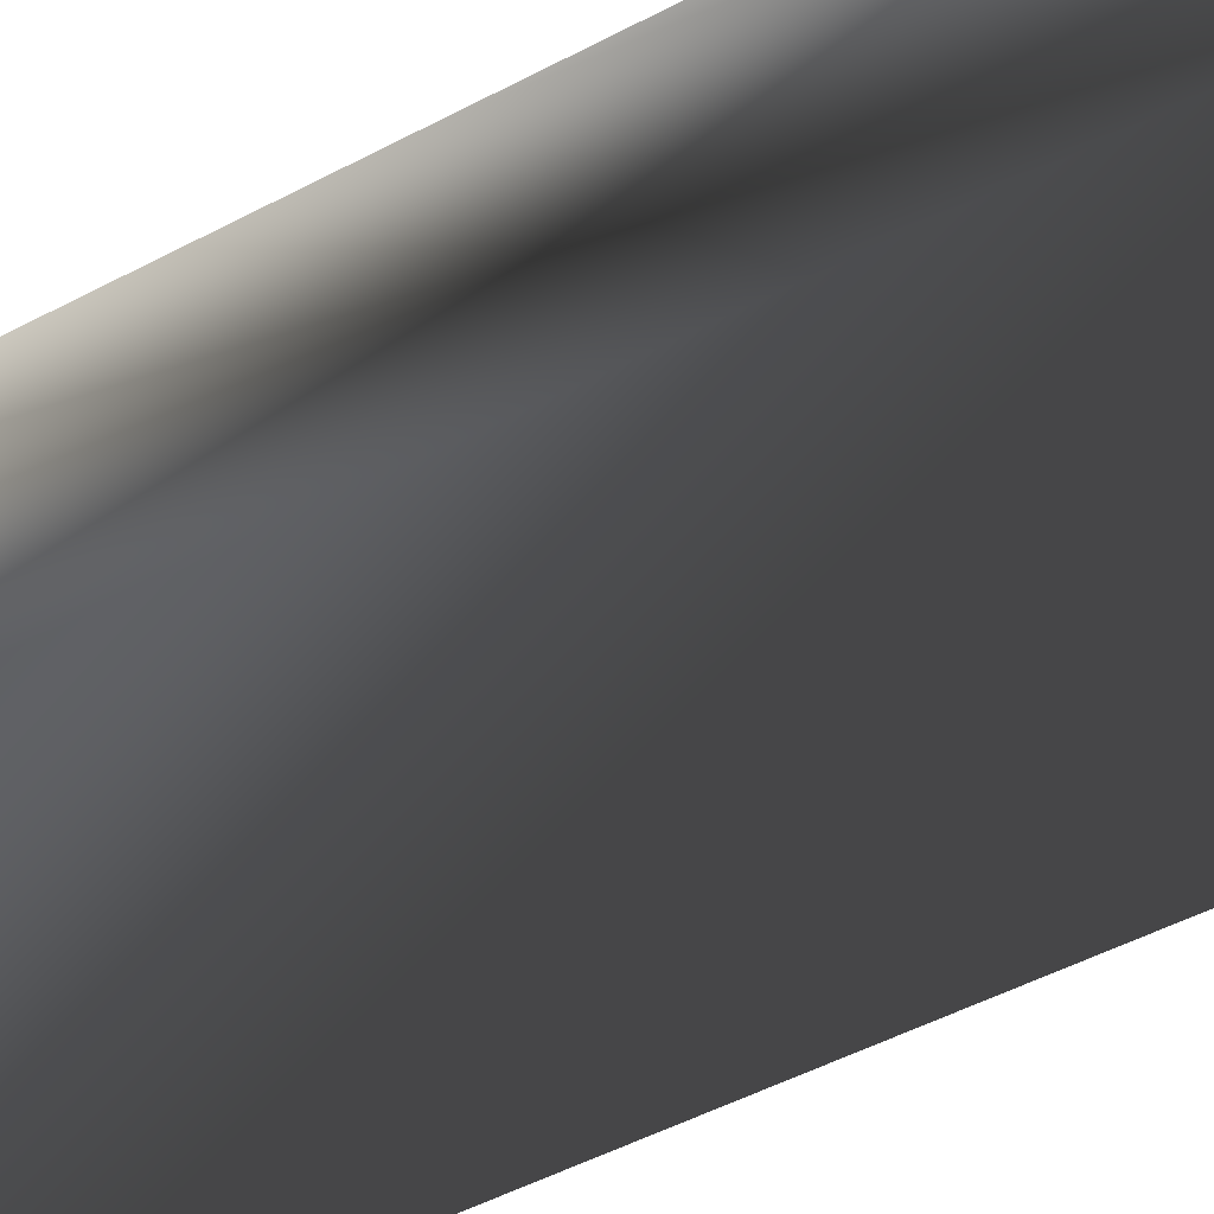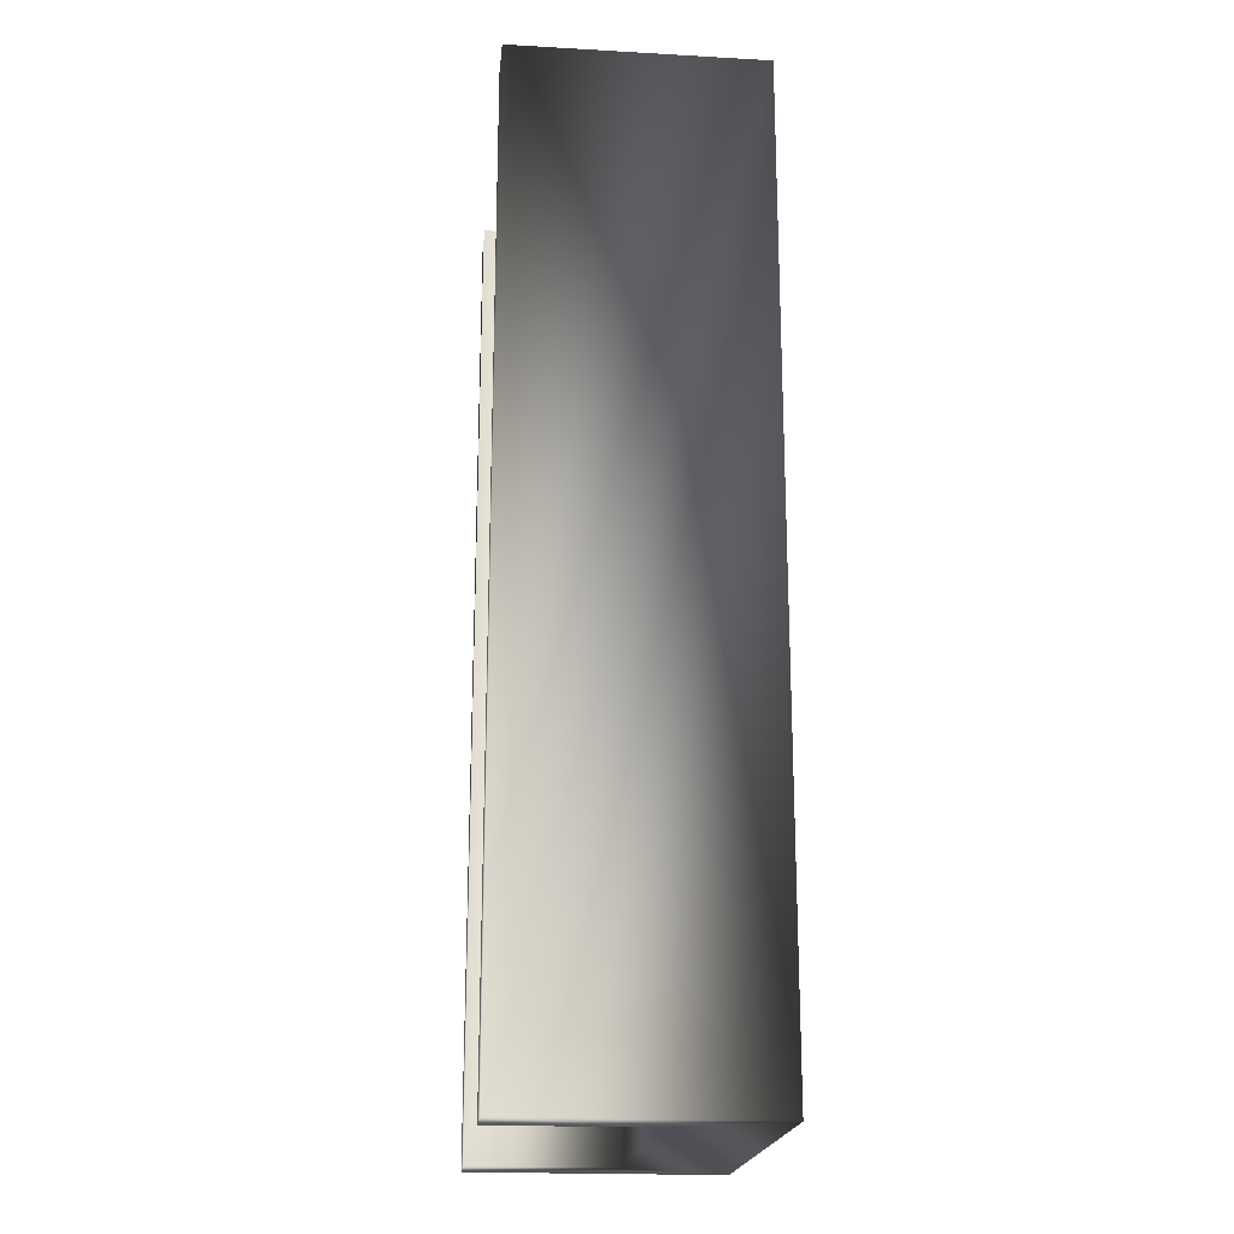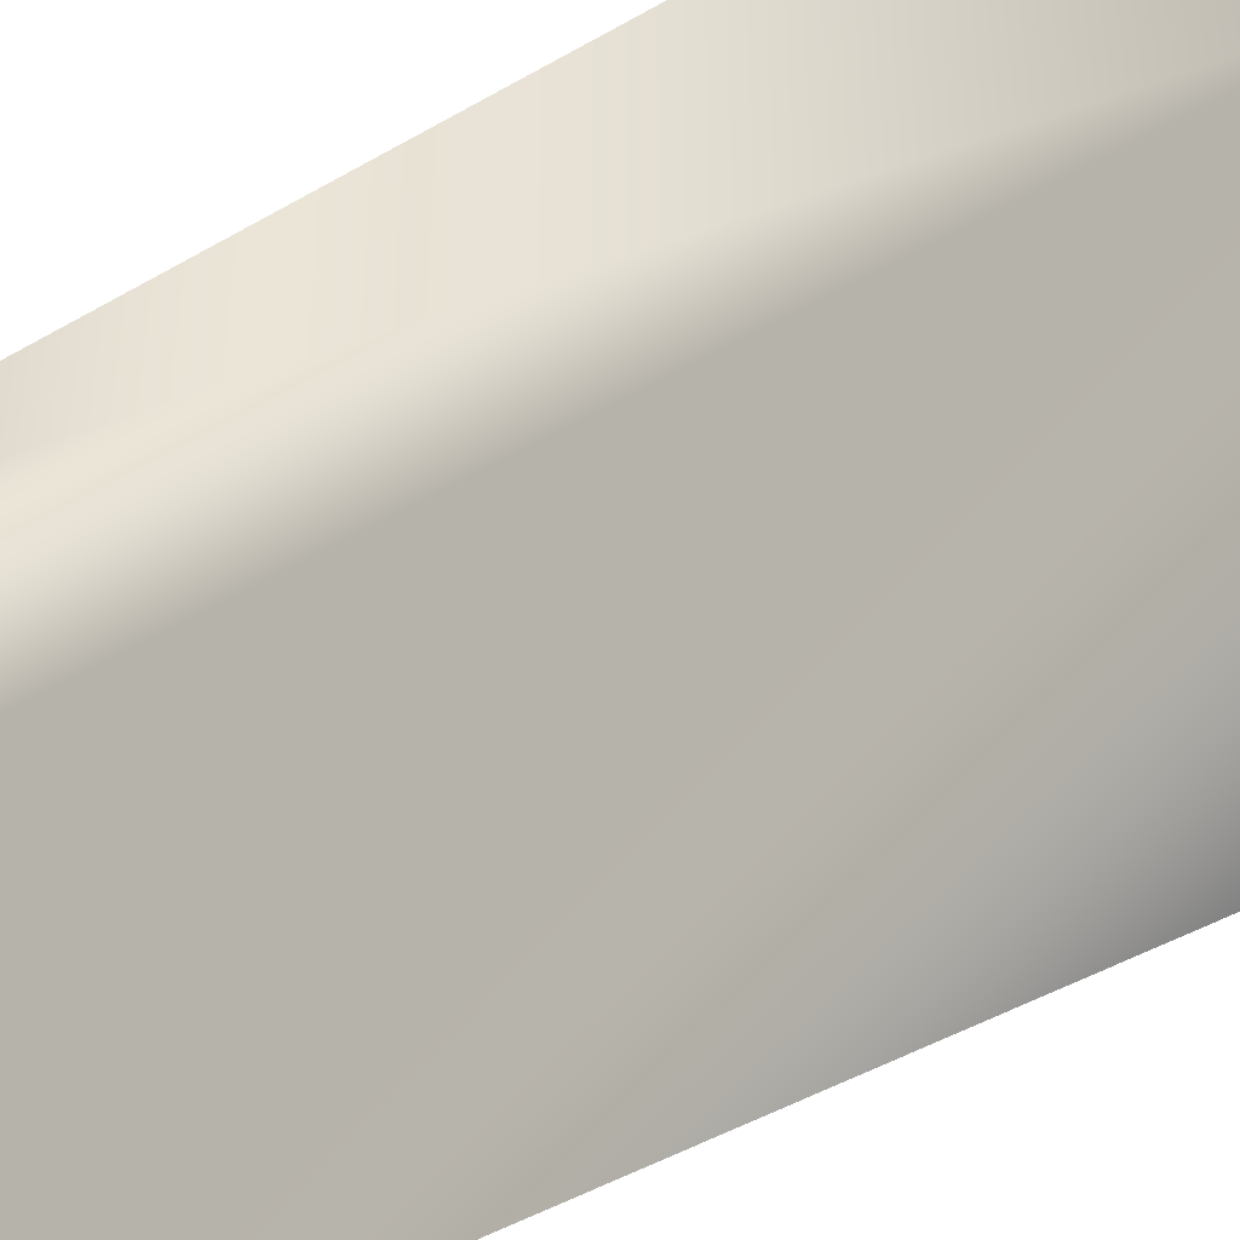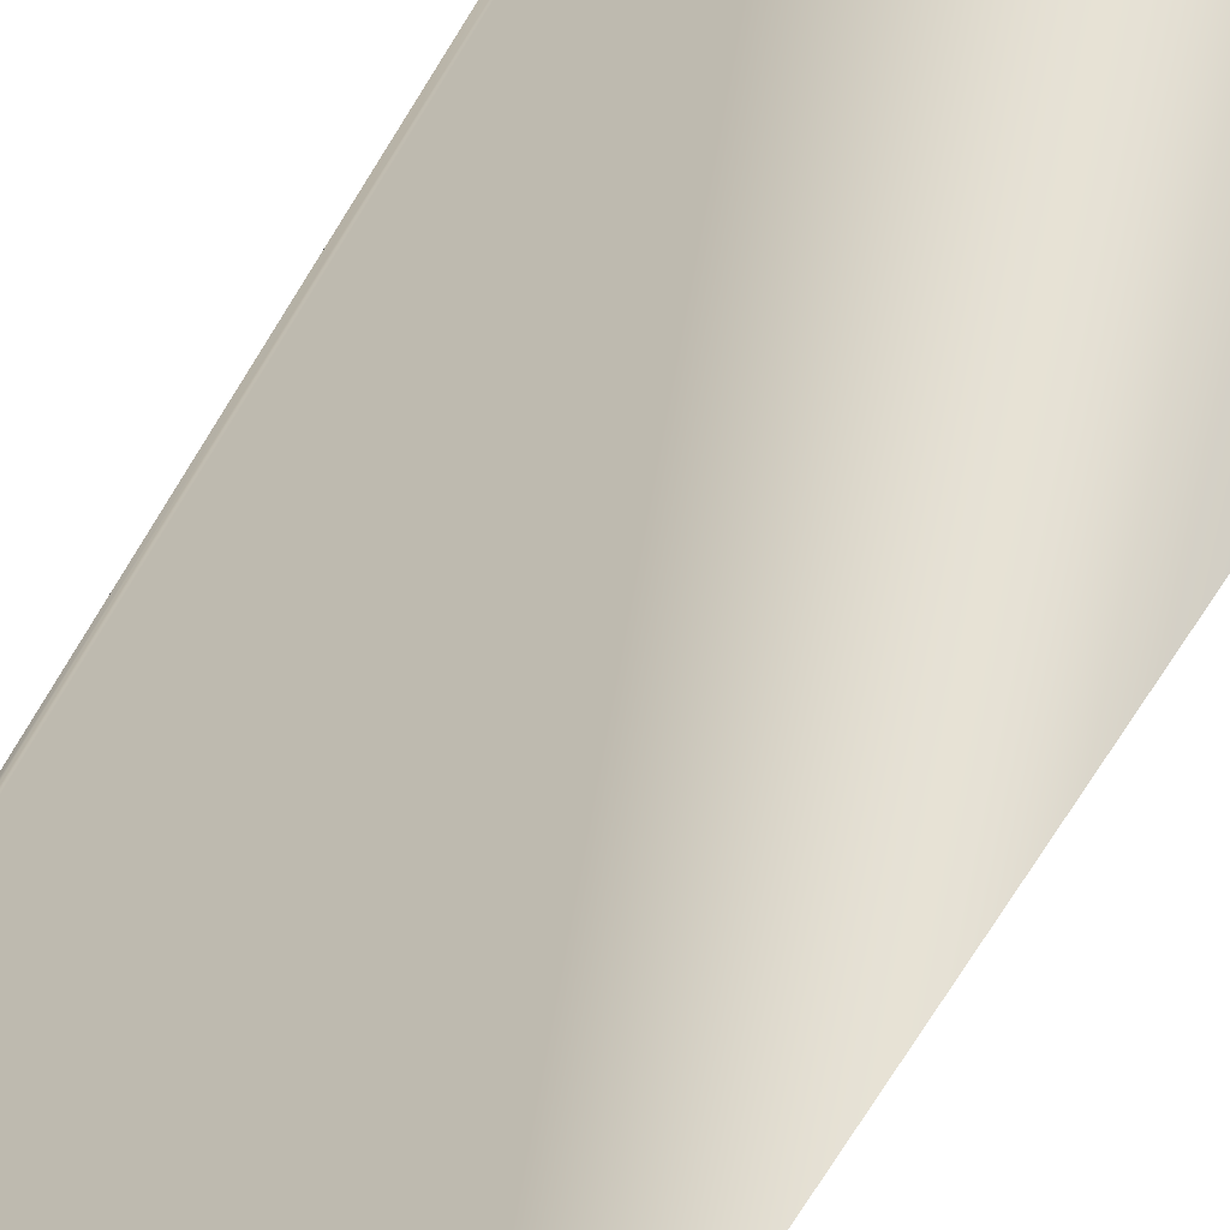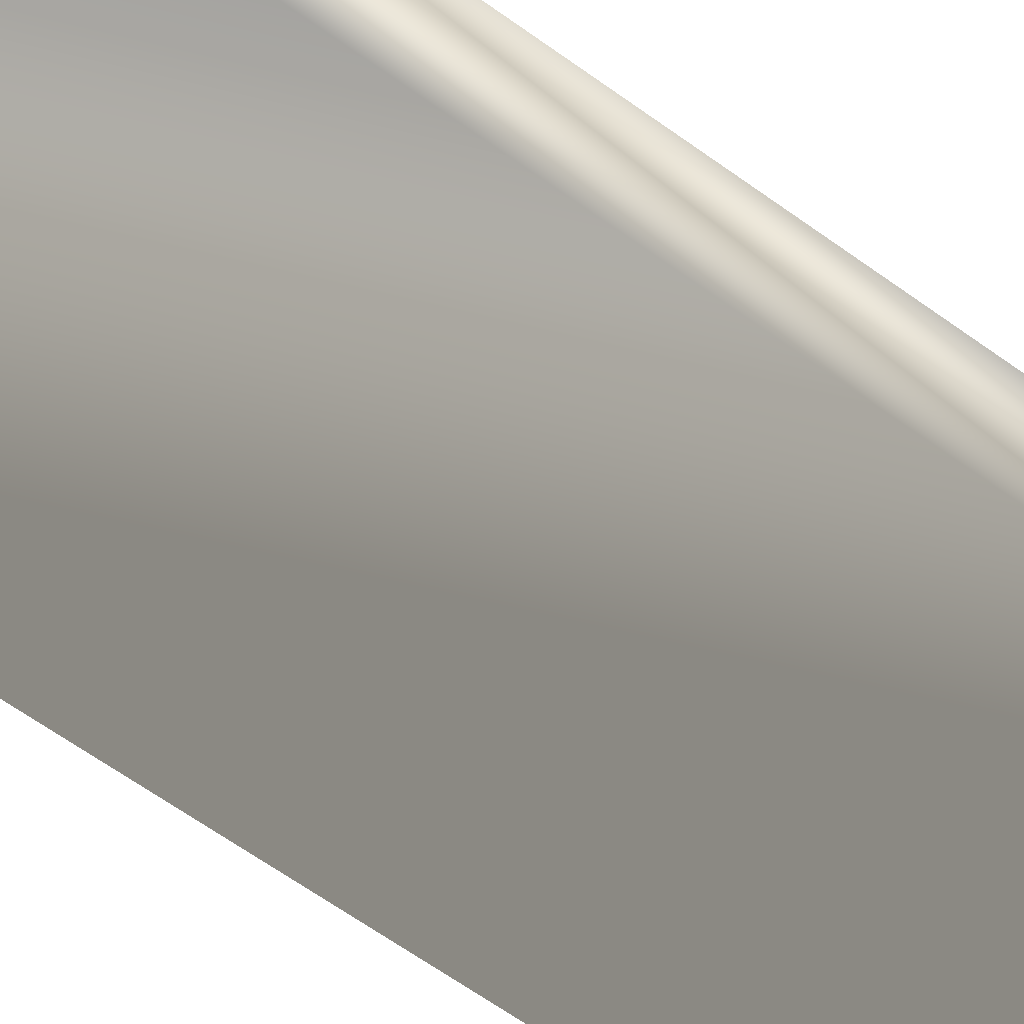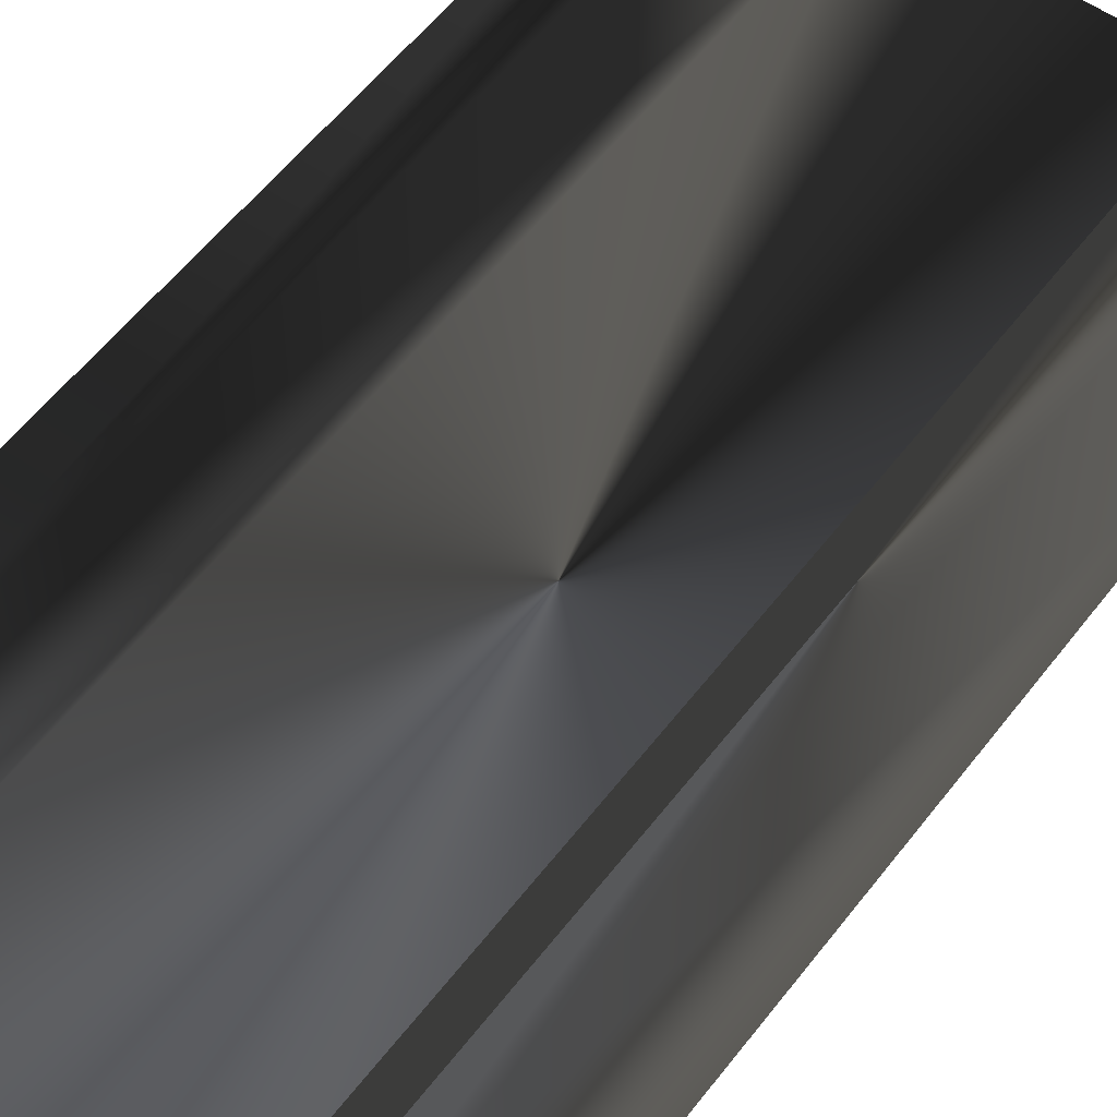
<metadata>
{"format":"obj","ext":"obj","renderer":"f3d","projection":"perspective","resolution":1024,"background":"white","views":[{"elev":-51.0,"azim":-60.1,"up":"+Y"},{"elev":-20.1,"azim":-95.9,"up":"+Z"},{"elev":-47.2,"azim":123.4,"up":"+Y"},{"elev":-77.5,"azim":147.8,"up":"+Y"},{"elev":-67.5,"azim":-125.3,"up":"+Y"},{"elev":54.9,"azim":36.4,"up":"+Y"}]}
</metadata>
<code>
v -0.125 0.125 -0.5
v 0.09375 0.125 -0.5
v -0.09375 0.03125 -0.5
v 0.125 0.125 -0.5
v -0.09375 0.125 -0.5
v 0.125 -0.0375 -0.5
v -0.125 -0.0375 0.125
v 0.125 -0.0375 0.125
v -0.125 -0.0375 -0.5
v -0.09375 0.125 0.125
v 0.09375 0.03125 -0.5
v -0.125 0.125 0.125
v -0.09375 0.03125 0.125
v 0.125 0.125 0.125
v 0.09375 0.125 0.125
v 0.09375 0.03125 0.125
f 7 1 9
f 1 7 12
f 2 14 4
f 14 2 15
f 1 10 5
f 10 1 12
f 14 6 4
f 6 14 8
f 4 11 2
f 11 6 3
f 6 11 4
f 3 1 5
f 3 9 1
f 9 3 6
f 7 6 8
f 6 7 9
f 10 3 5
f 3 10 13
f 16 2 11
f 2 16 15
f 3 16 11
f 16 3 13
f 12 13 10
f 13 7 16
f 7 13 12
f 16 14 15
f 16 8 14
f 8 16 7

</code>
